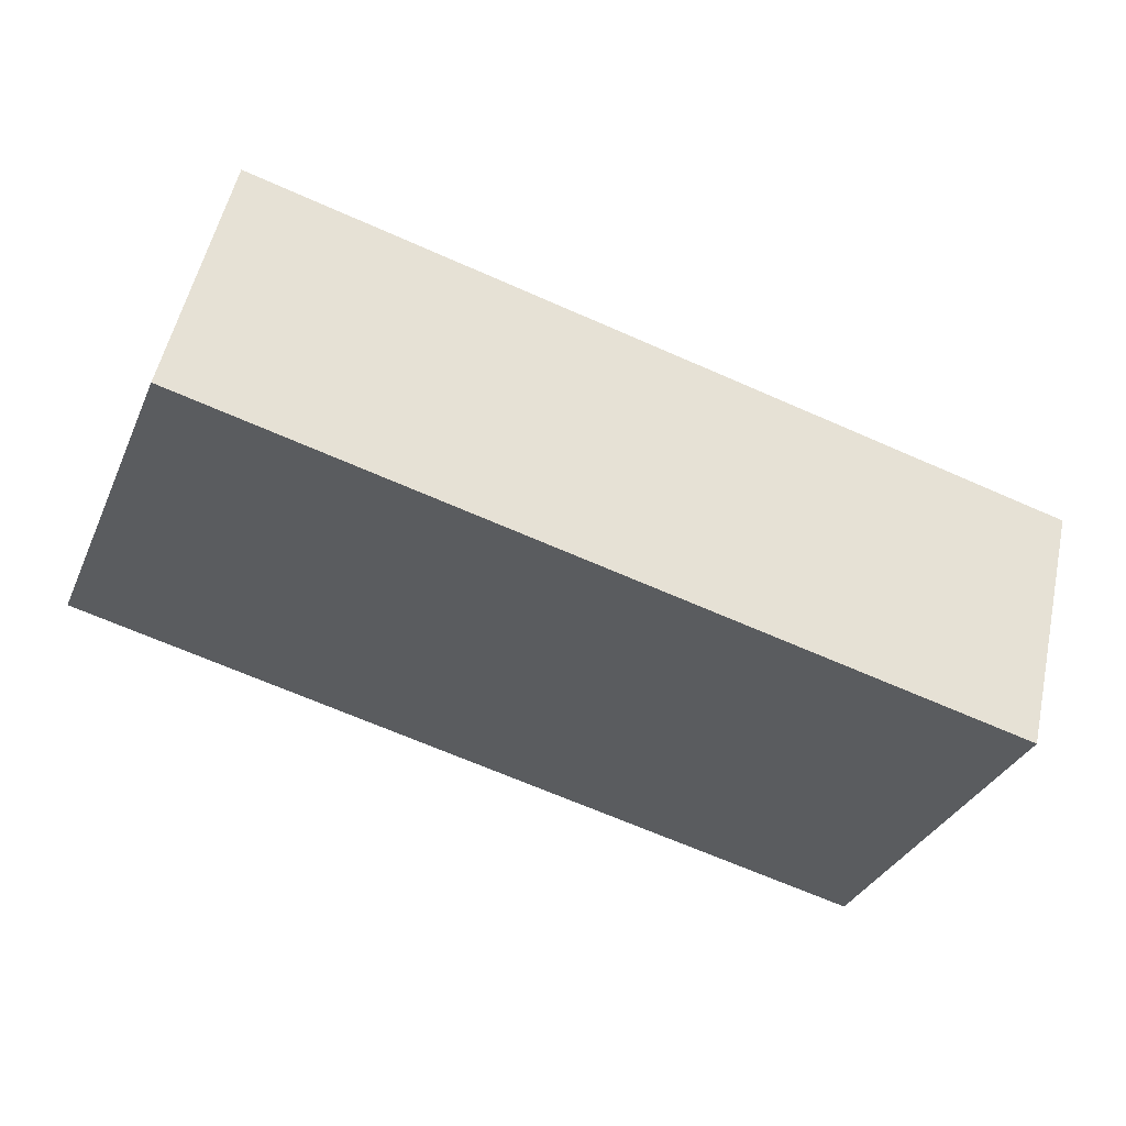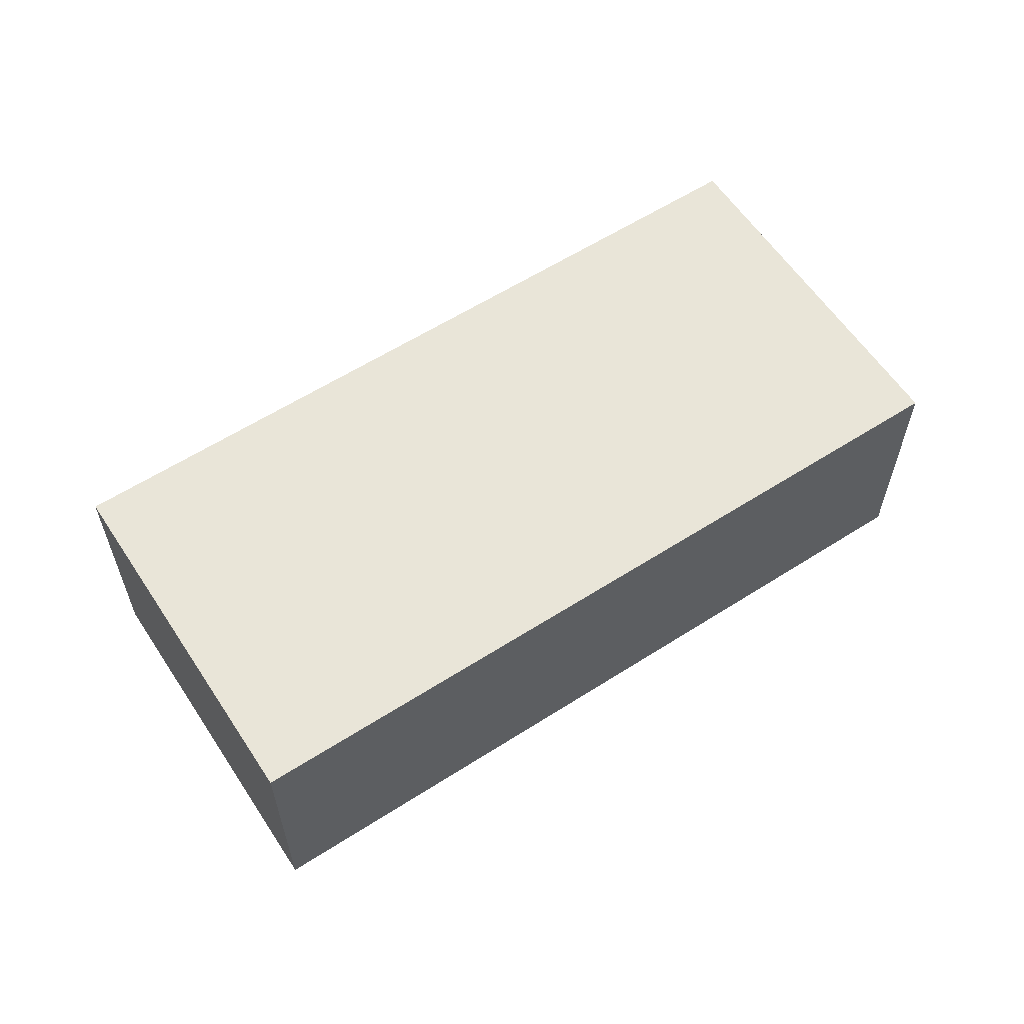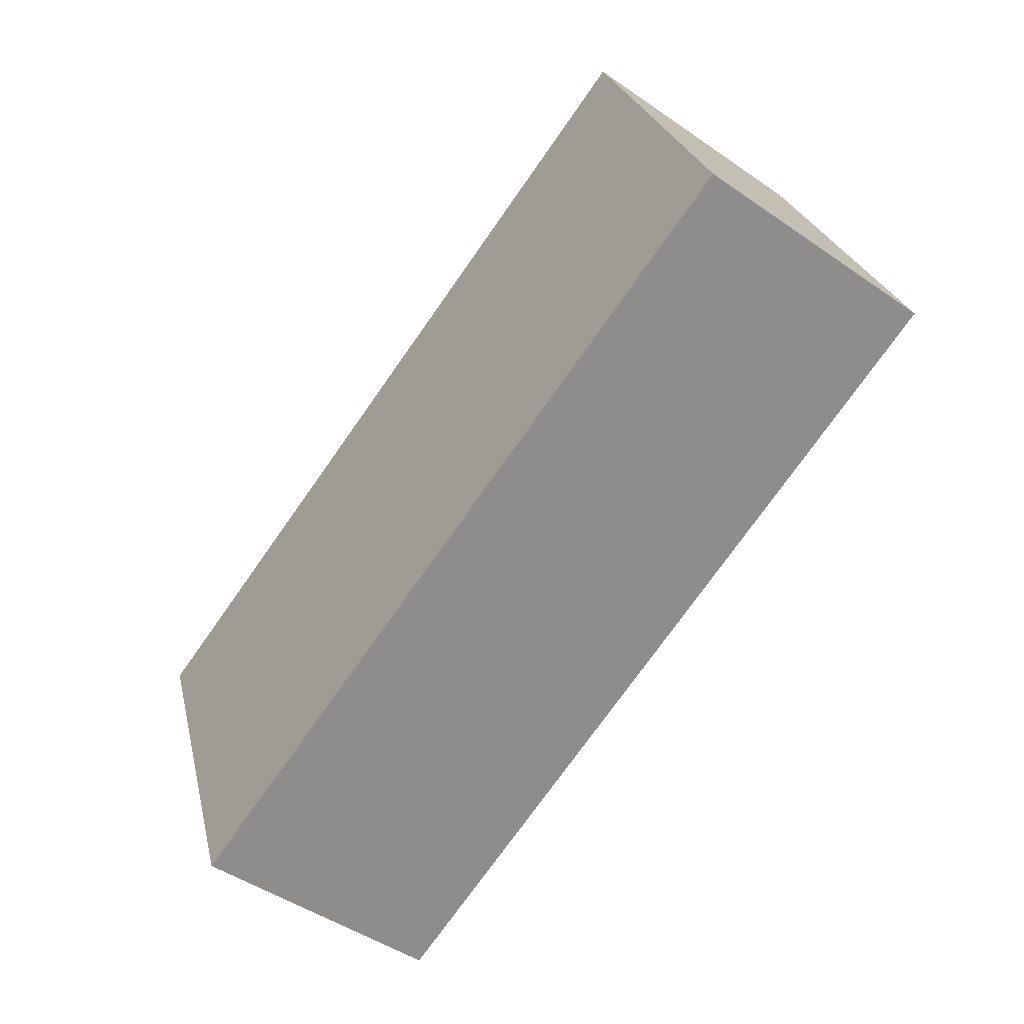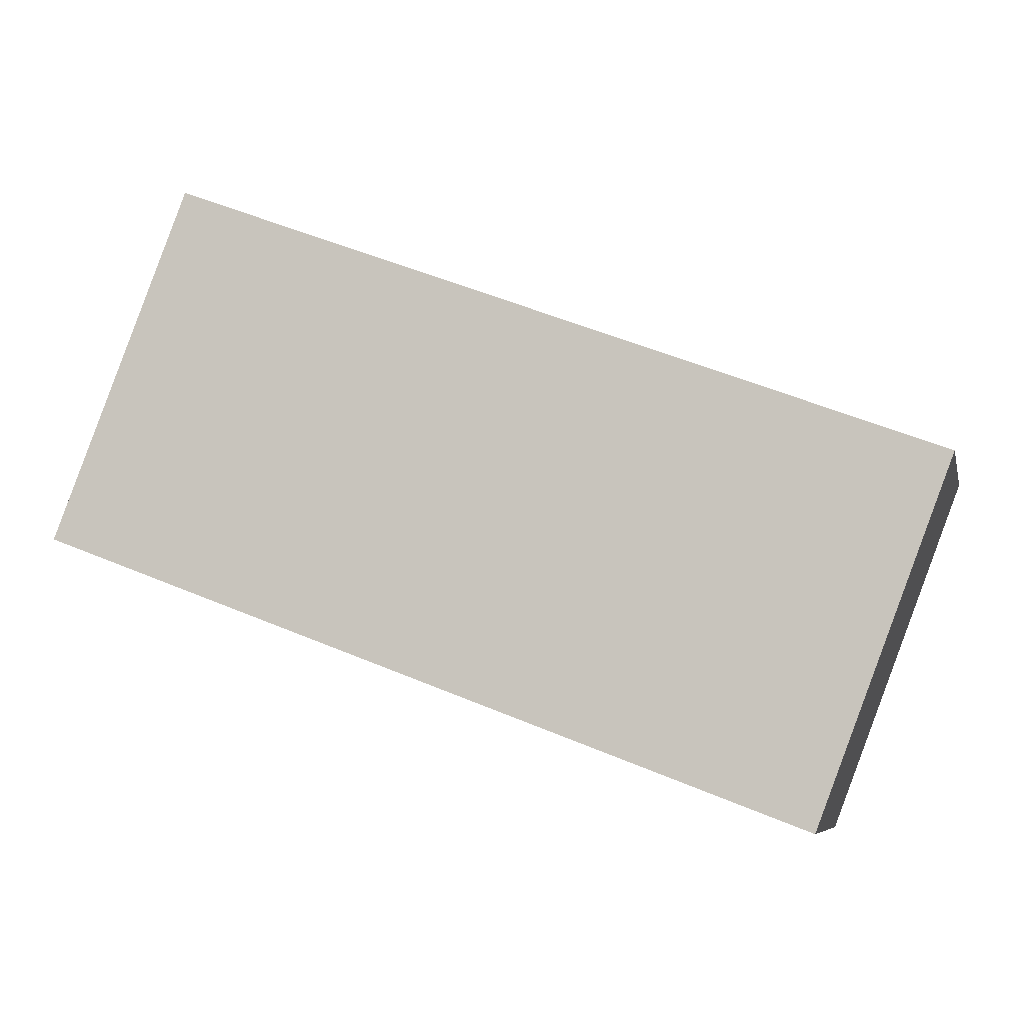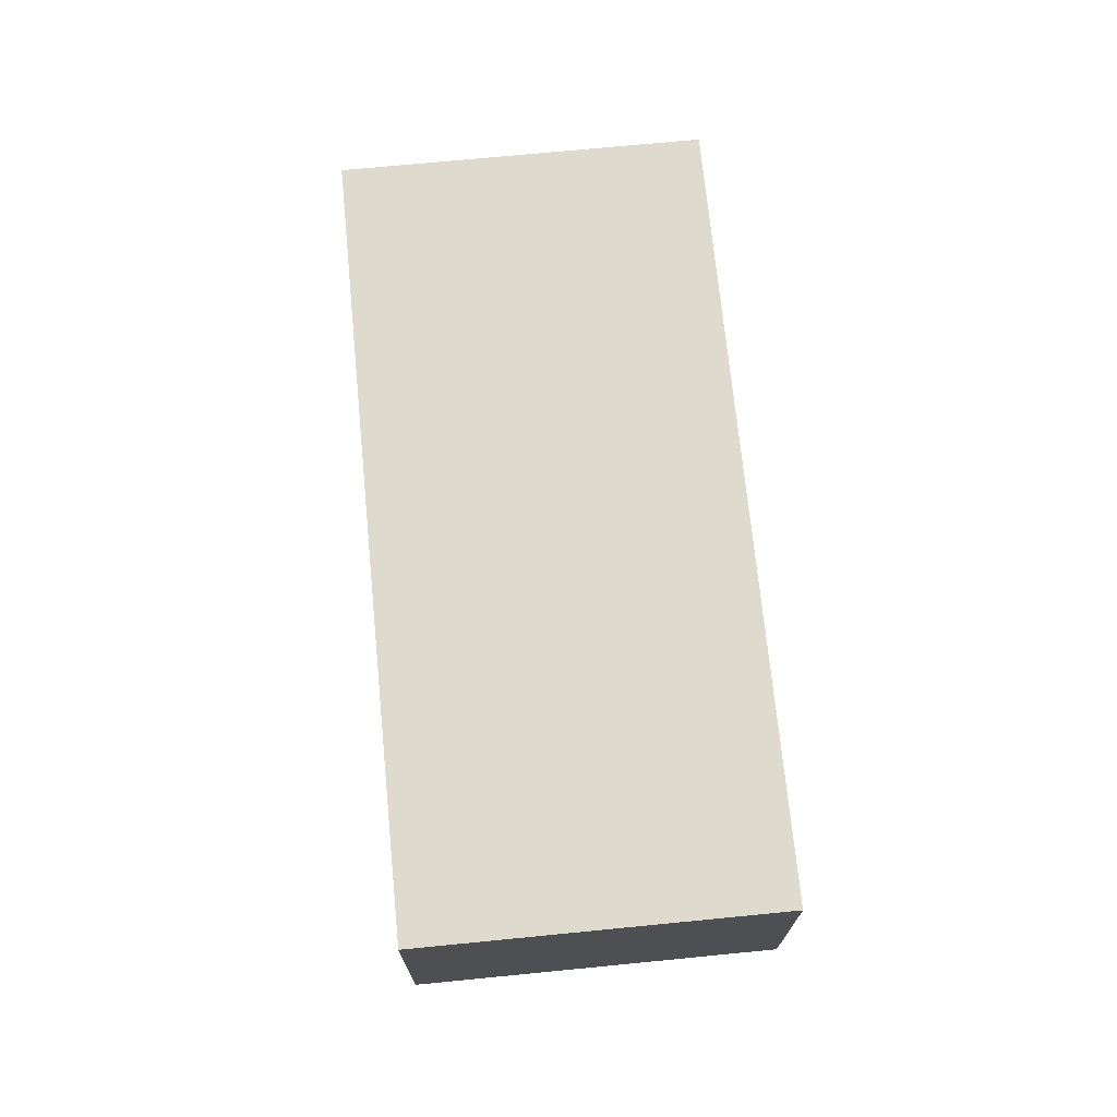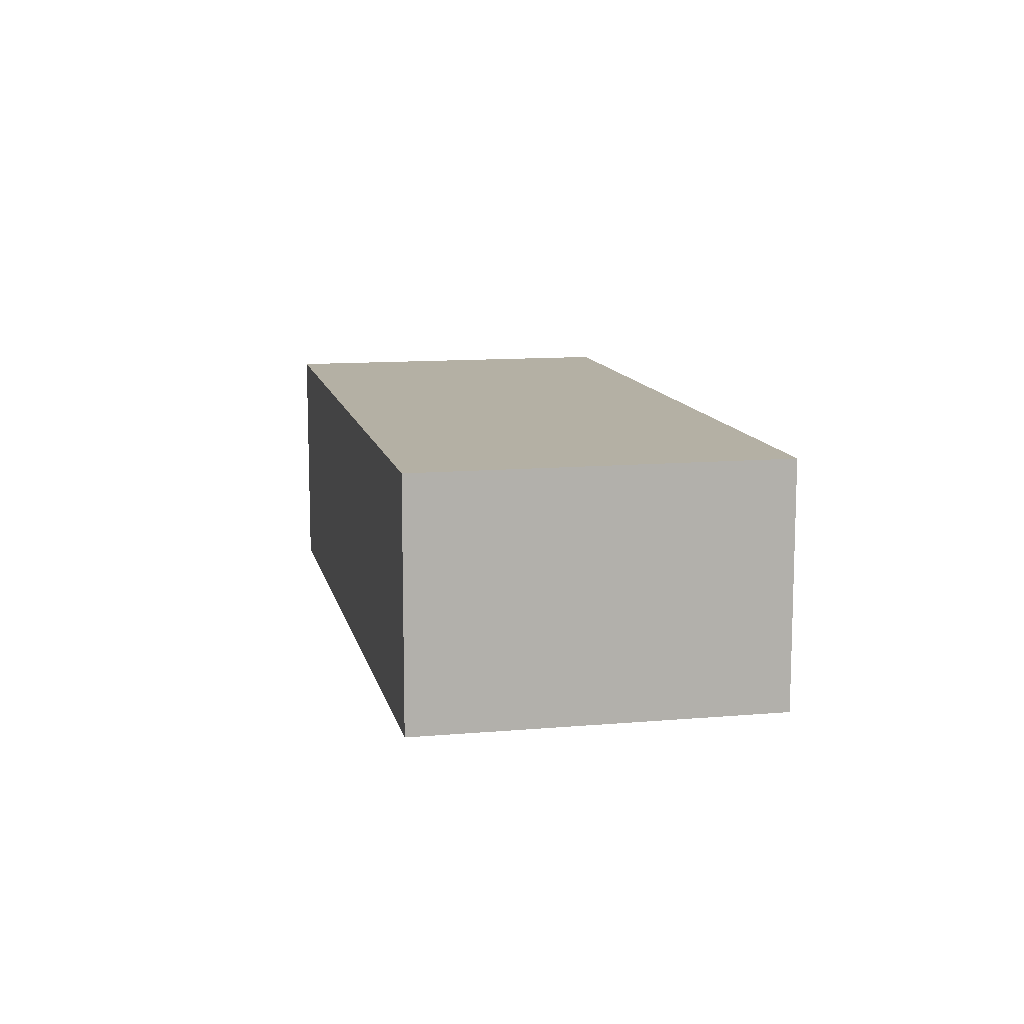
<metadata>
{"format":"obj","ext":"obj","renderer":"f3d","projection":"perspective","resolution":1024,"background":"white","views":[{"elev":53.7,"azim":12.3,"up":"+Z"},{"elev":59.7,"azim":167.6,"up":"+Y"},{"elev":-47.7,"azim":-127.9,"up":"+Z"},{"elev":-6.9,"azim":12.7,"up":"+Z"},{"elev":71.2,"azim":105.3,"up":"+Y"},{"elev":11.5,"azim":-81.1,"up":"+Y"}]}
</metadata>
<code>
v  1.351 2.506 3.54
v  7.659 2.506 -2.922
v  0 2.506 1.534e-16
v  9.009 2.506 0.618
v  7.659 1.789e-16 -2.922
v  0 0 0
v  1.351 -2.168e-16 3.54
v  9.009 -3.784e-17 0.618
g defaultobject
f 1 2 3
f 2 1 4
f 5 3 2
f 3 5 6
f 6 1 3
f 1 6 7
f 7 4 1
f 4 7 8
f 8 2 4
f 2 8 5
f 8 6 5
f 6 8 7

</code>
